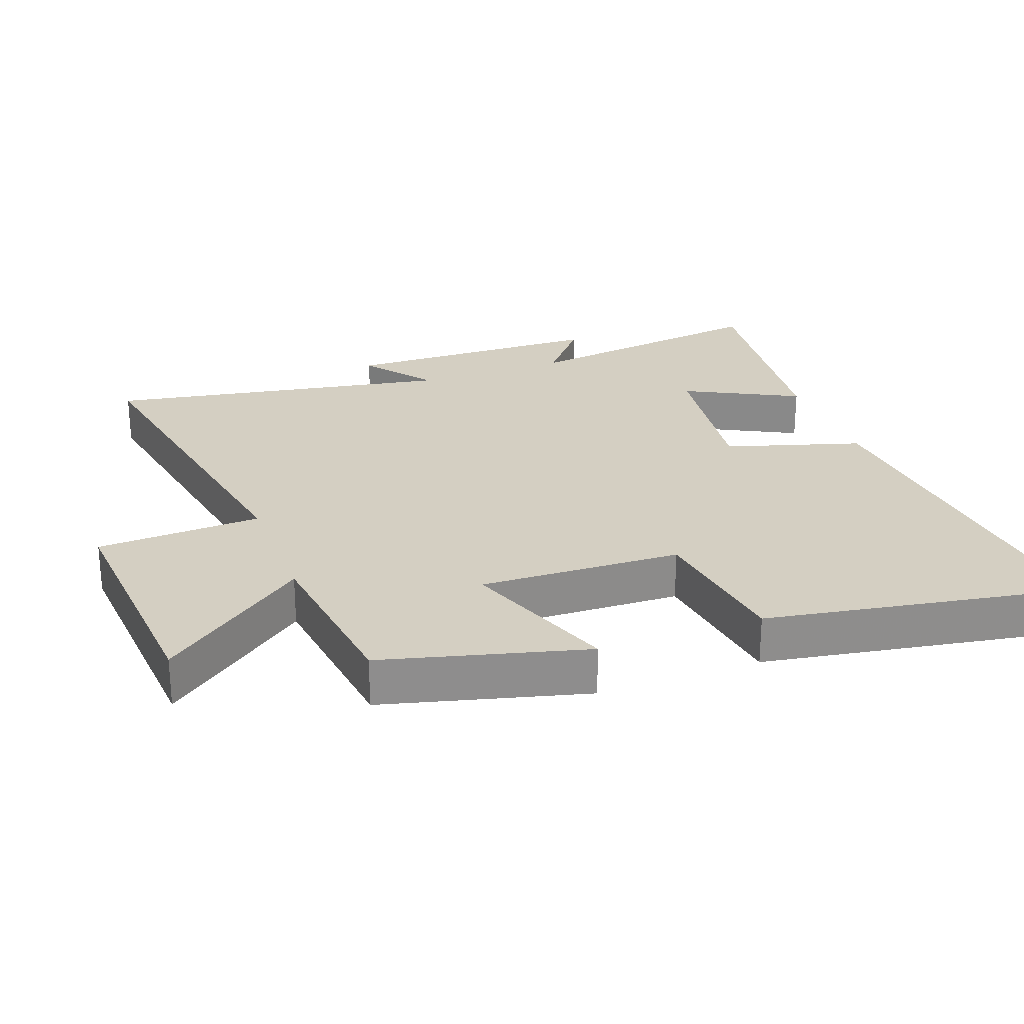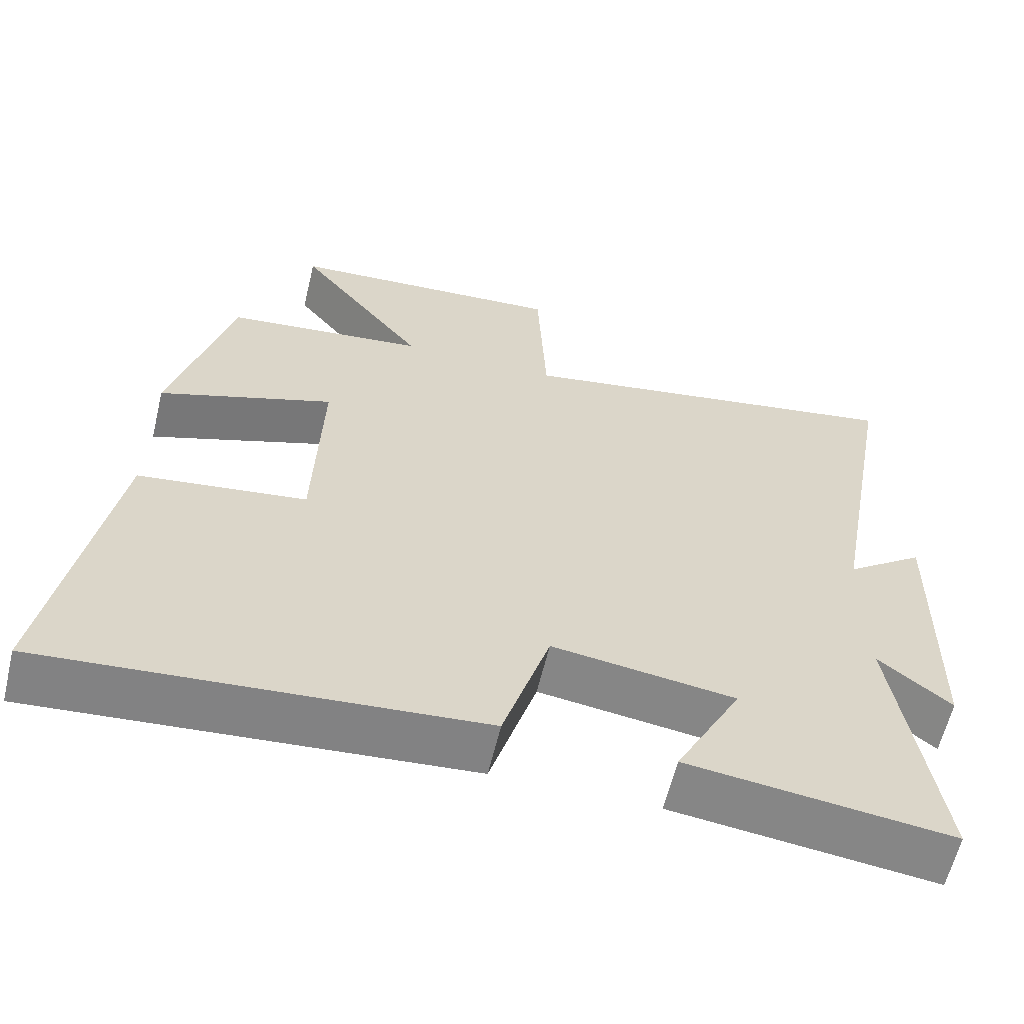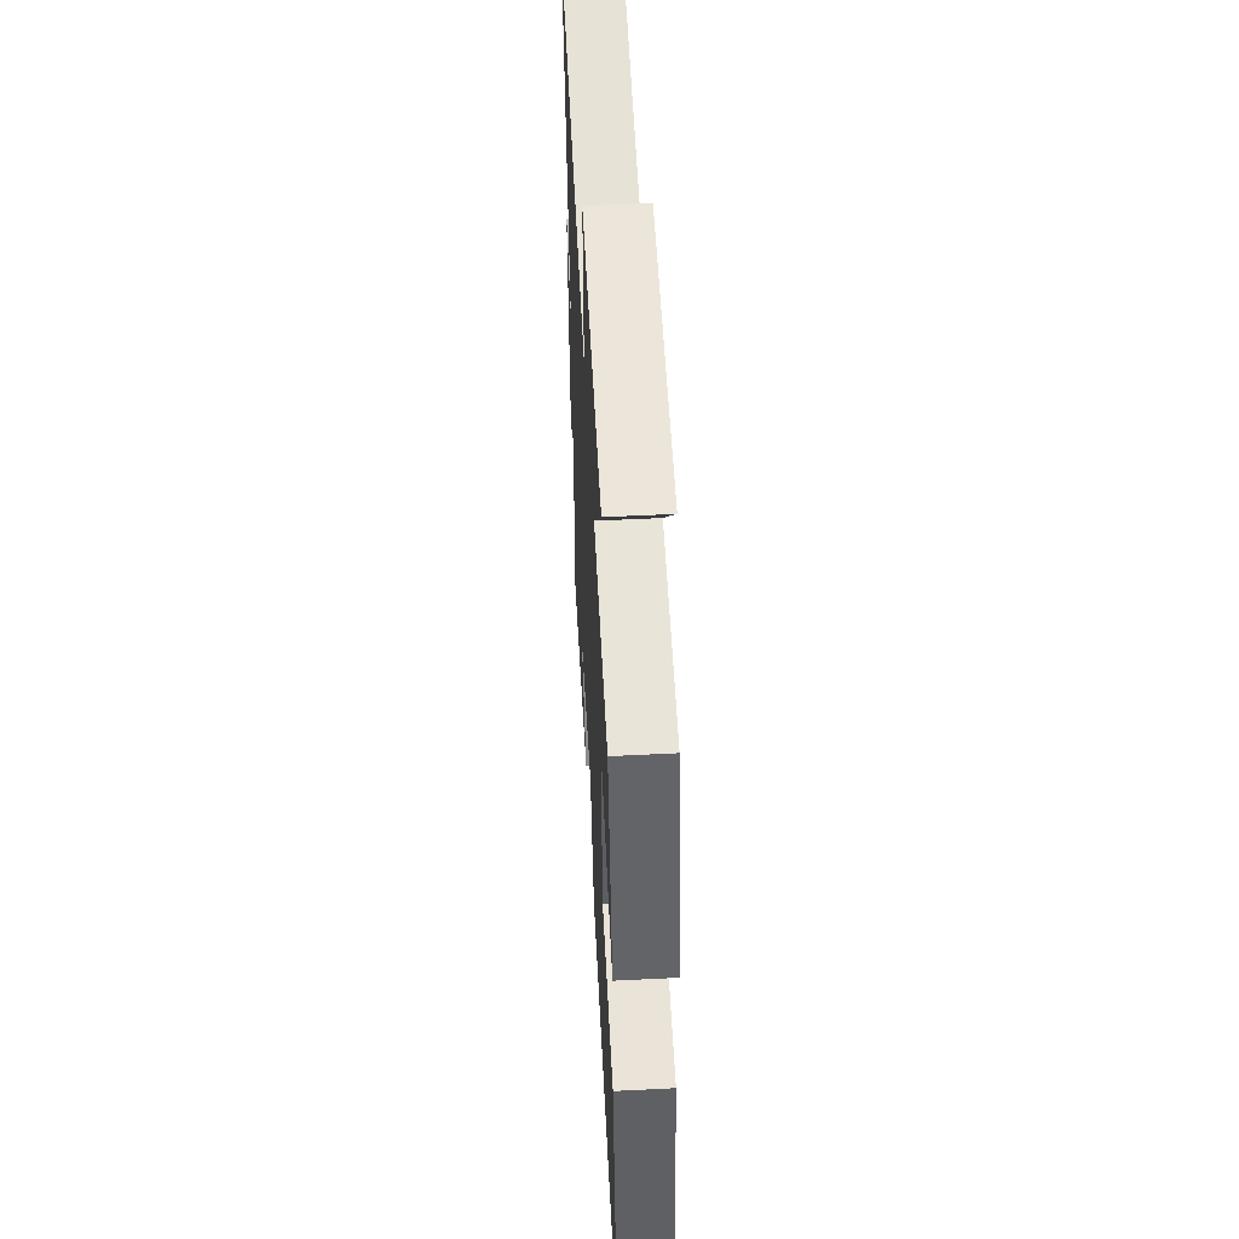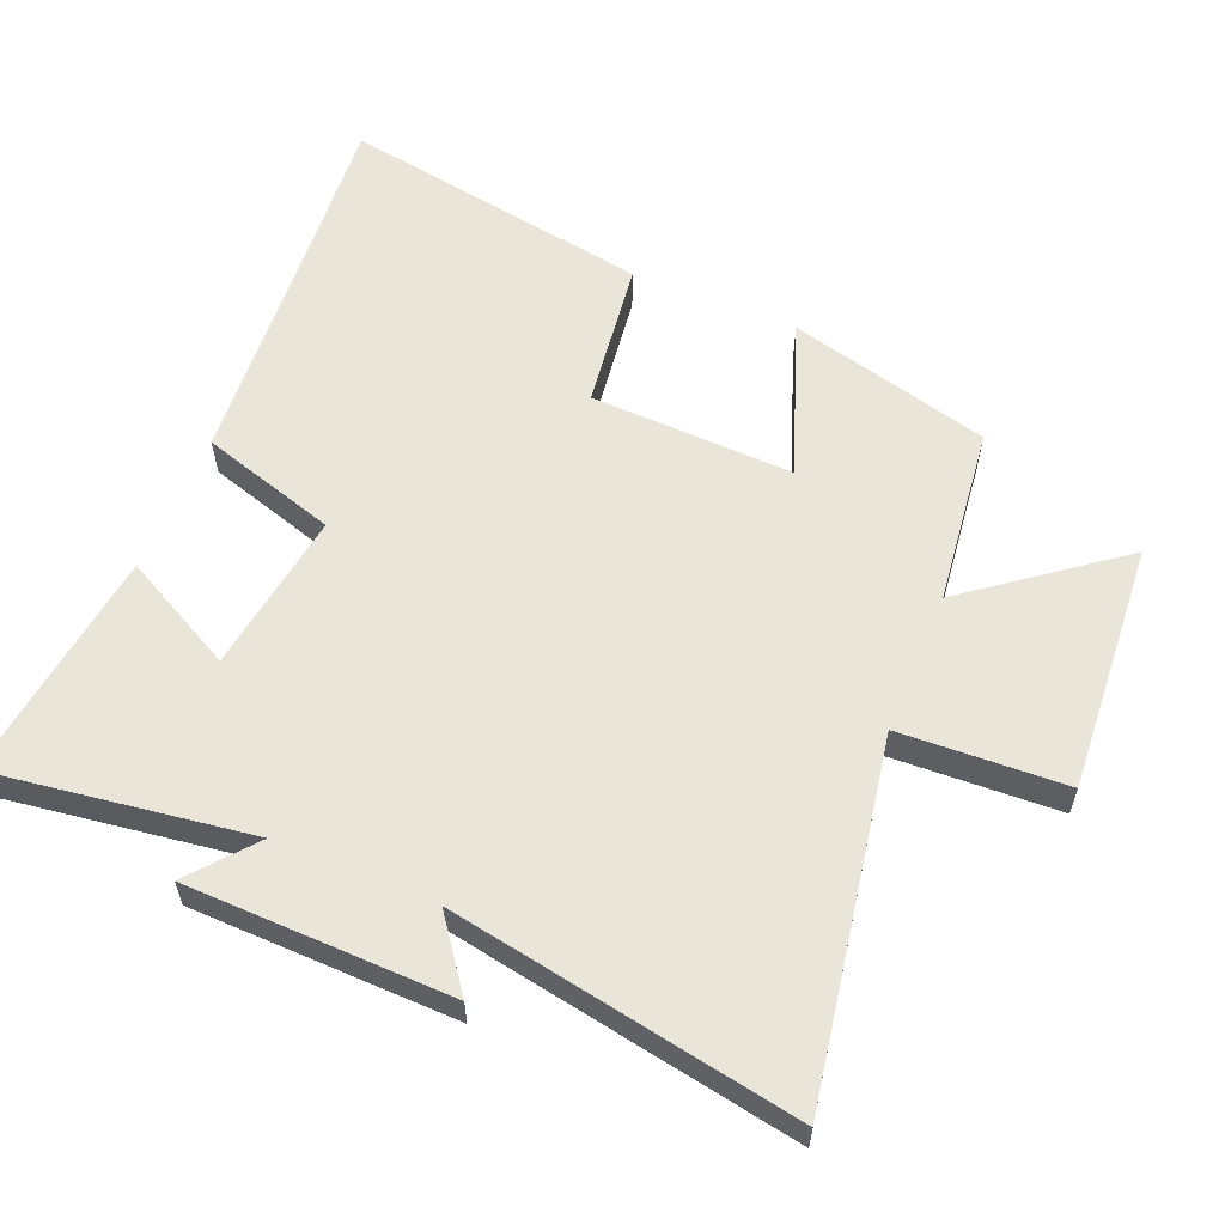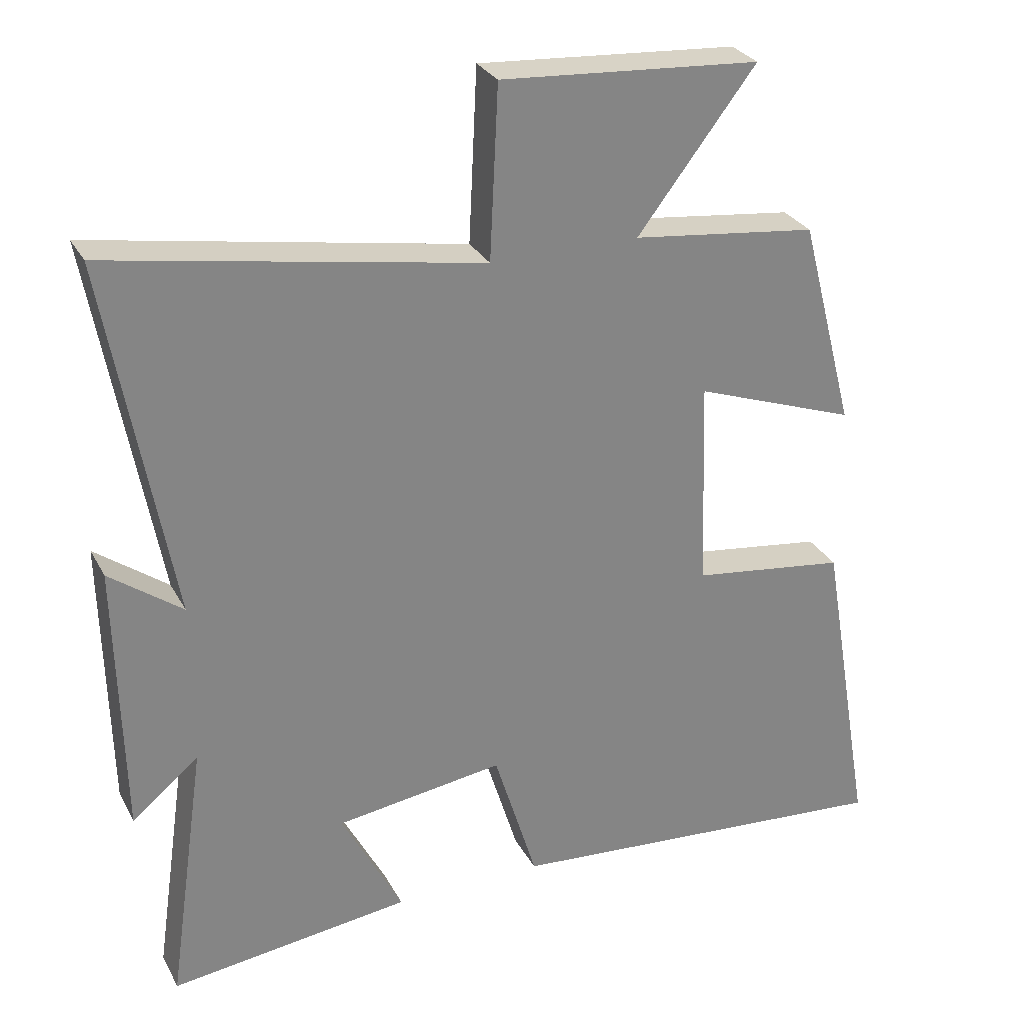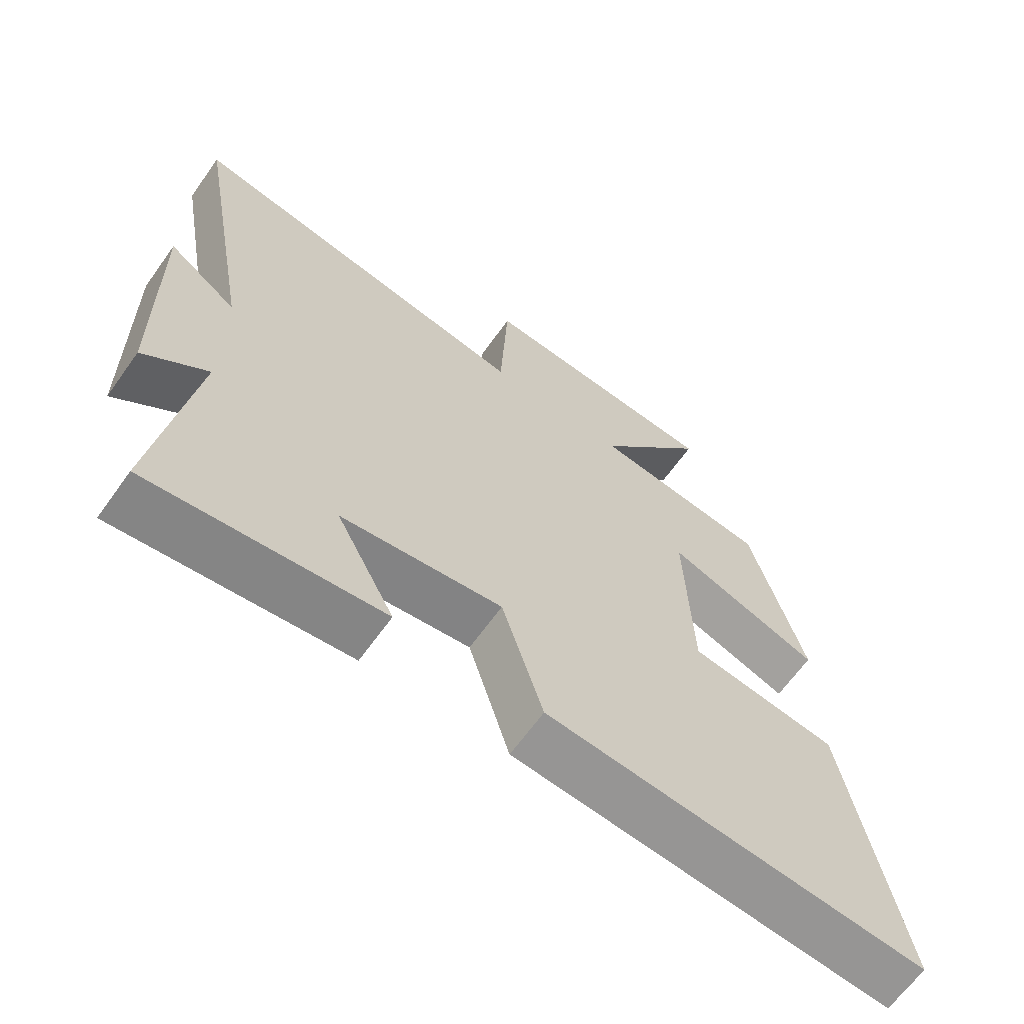
<metadata>
{"format":"obj","ext":"obj","renderer":"f3d","projection":"perspective","resolution":1024,"background":"white","views":[{"elev":25.7,"azim":69.6,"up":"+Y"},{"elev":-61.5,"azim":166.5,"up":"+Z"},{"elev":53.7,"azim":86.9,"up":"+Z"},{"elev":58.4,"azim":-67.4,"up":"+Y"},{"elev":28.9,"azim":-23.6,"up":"+Z"},{"elev":-65.4,"azim":-35.6,"up":"+Z"}]}
</metadata>
<code>
v 0.421 0.07 0.468
v 0.5 0.07 0.166
v 0.267 0.07 0.25
v 0.277 0.07 -0.052
v 0.5 0.07 -0.082
v 0.579 0.07 -0.546
v 0.009 0.07 -0.5
v -0.053 0.07 -0.297
v -0.295 0.07 -0.331
v -0.207 0.07 -0.5
v -0.555 0.07 -0.543
v -0.5 0.07 -0.16
v -0.596 0.07 -0.239
v -0.604 0.07 0.155
v -0.5 0.07 0.078
v -0.592 0.07 0.594
v -0.059 0.07 0.5
v -0.047 0.07 0.747
v 0.325 0.07 0.721
v 0.155 0.07 0.5
v 0.421 0 0.468
v 0.5 0 0.166
v 0.267 0 0.25
v 0.277 0 -0.052
v 0.5 0 -0.082
v 0.579 0 -0.546
v 0.009 0 -0.5
v -0.053 0 -0.297
v -0.295 0 -0.331
v -0.207 0 -0.5
v -0.555 0 -0.543
v -0.5 0 -0.16
v -0.596 0 -0.239
v -0.604 0 0.155
v -0.5 0 0.078
v -0.592 0 0.594
v -0.059 0 0.5
v -0.047 0 0.747
v 0.325 0 0.721
v 0.155 0 0.5
f 17 18 19 20
f 1 2 3
f 20 1 3
f 17 20 3
f 17 3 4
f 16 17 4
f 15 16 4
f 12 13 14 15
f 12 15 4
f 9 10 11 12
f 12 4 5
f 9 12 5
f 8 9 5
f 5 6 7 8
f 40 39 38 37
f 23 22 21
f 23 21 40
f 23 40 37
f 24 23 37
f 24 37 36
f 24 36 35
f 35 34 33 32
f 24 35 32
f 32 31 30 29
f 25 24 32
f 25 32 29
f 25 29 28
f 28 27 26 25
f 1 21 22 2
f 2 22 23 3
f 3 23 24 4
f 4 24 25 5
f 5 25 26 6
f 6 26 27 7
f 7 27 28 8
f 8 28 29 9
f 9 29 30 10
f 10 30 31 11
f 11 31 32 12
f 12 32 33 13
f 13 33 34 14
f 14 34 35 15
f 15 35 36 16
f 16 36 37 17
f 17 37 38 18
f 18 38 39 19
f 19 39 40 20
f 20 40 21 1

</code>
